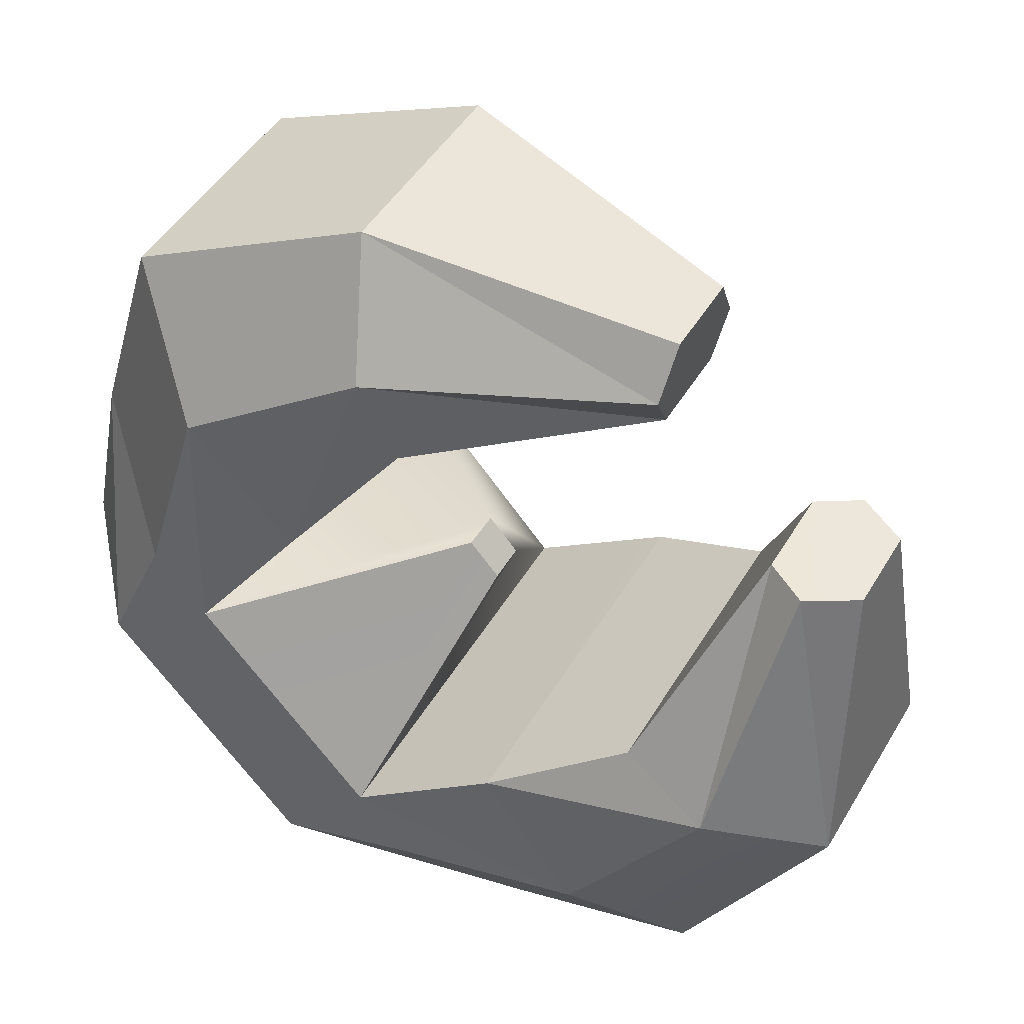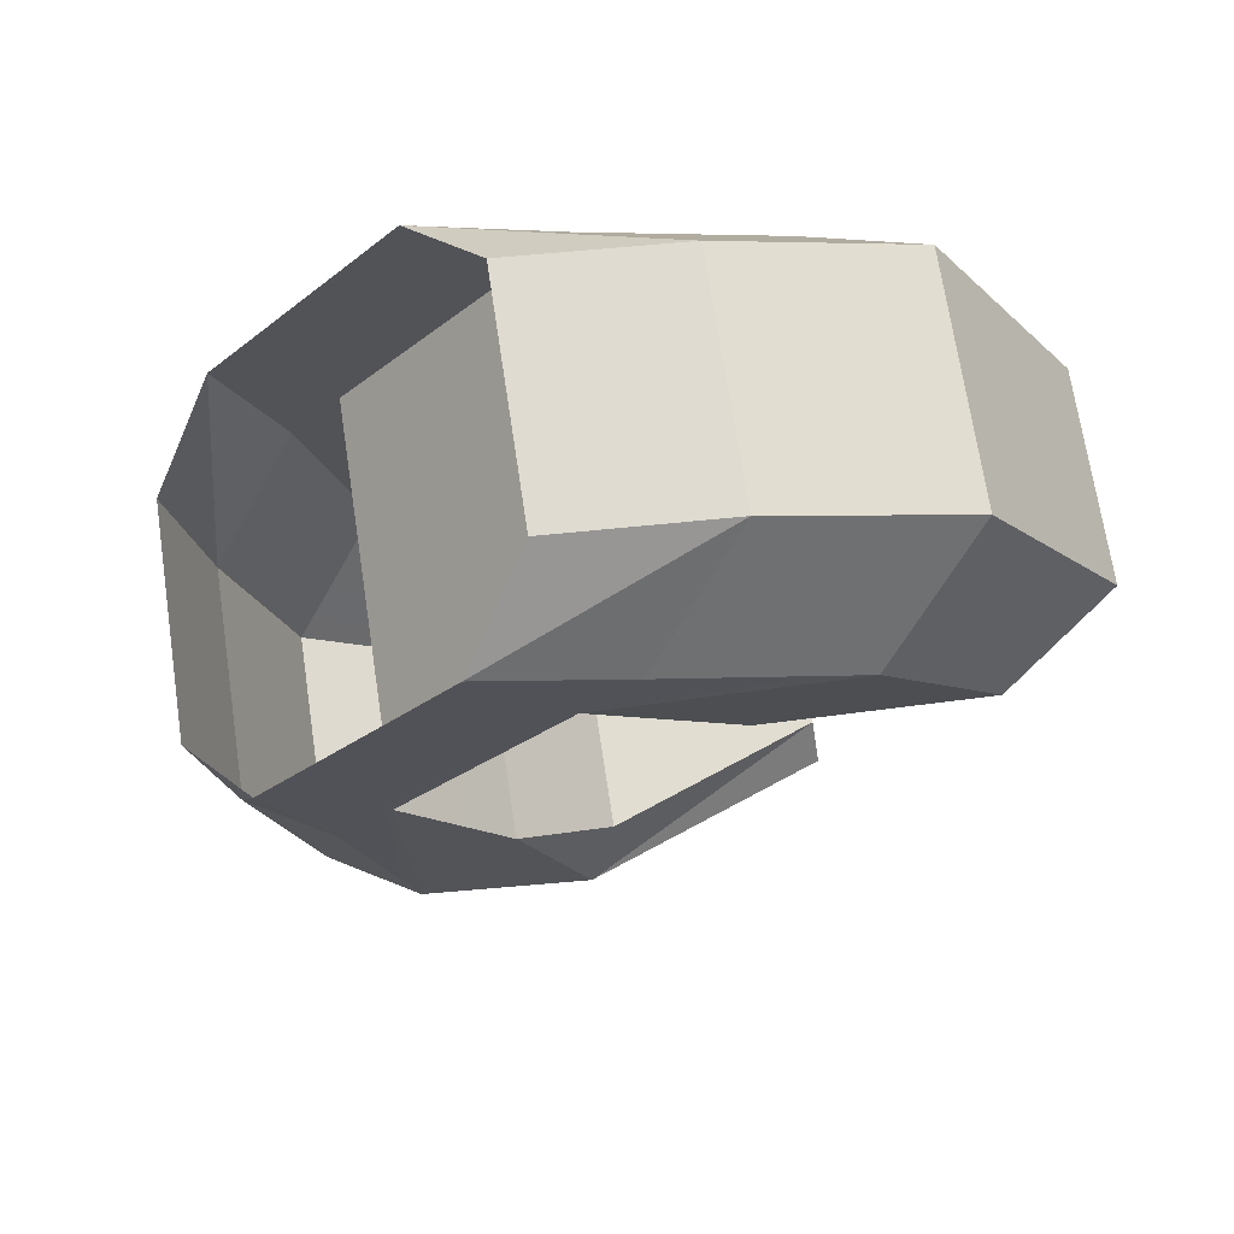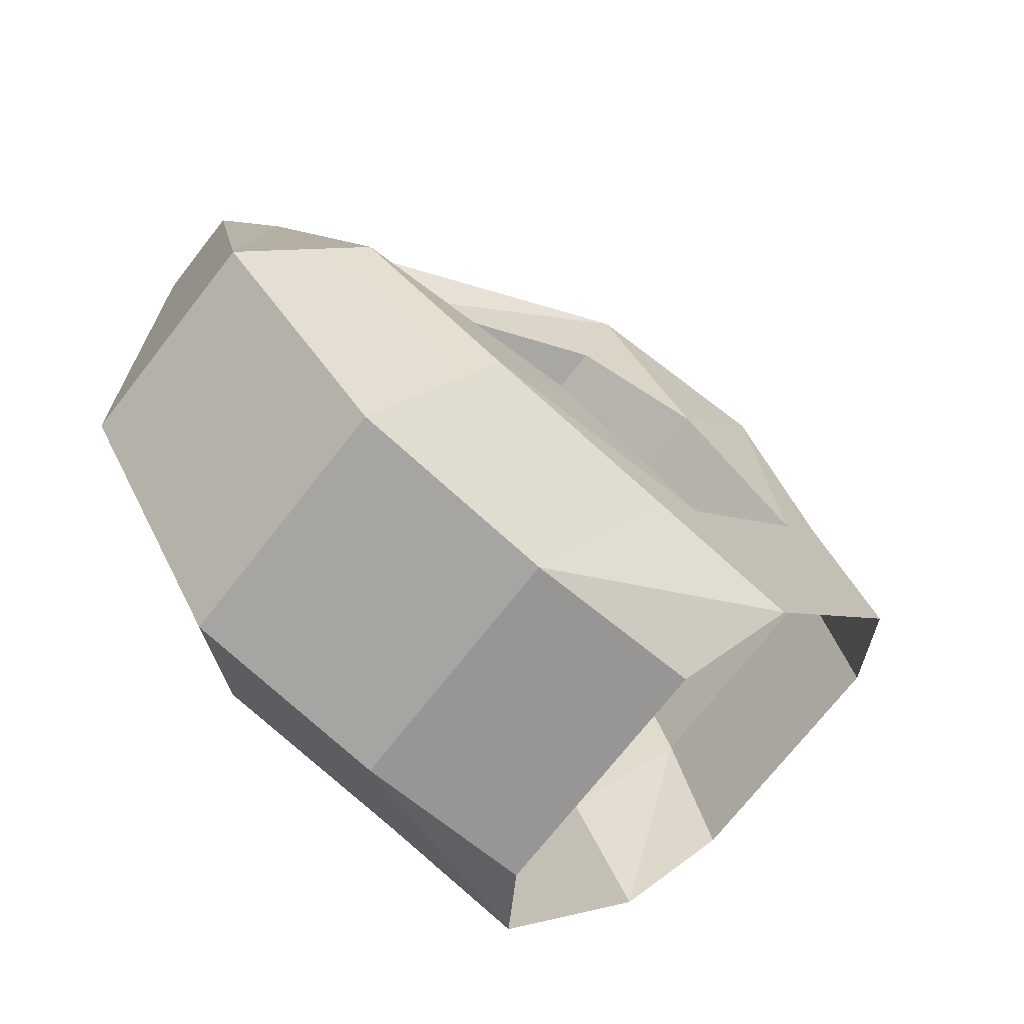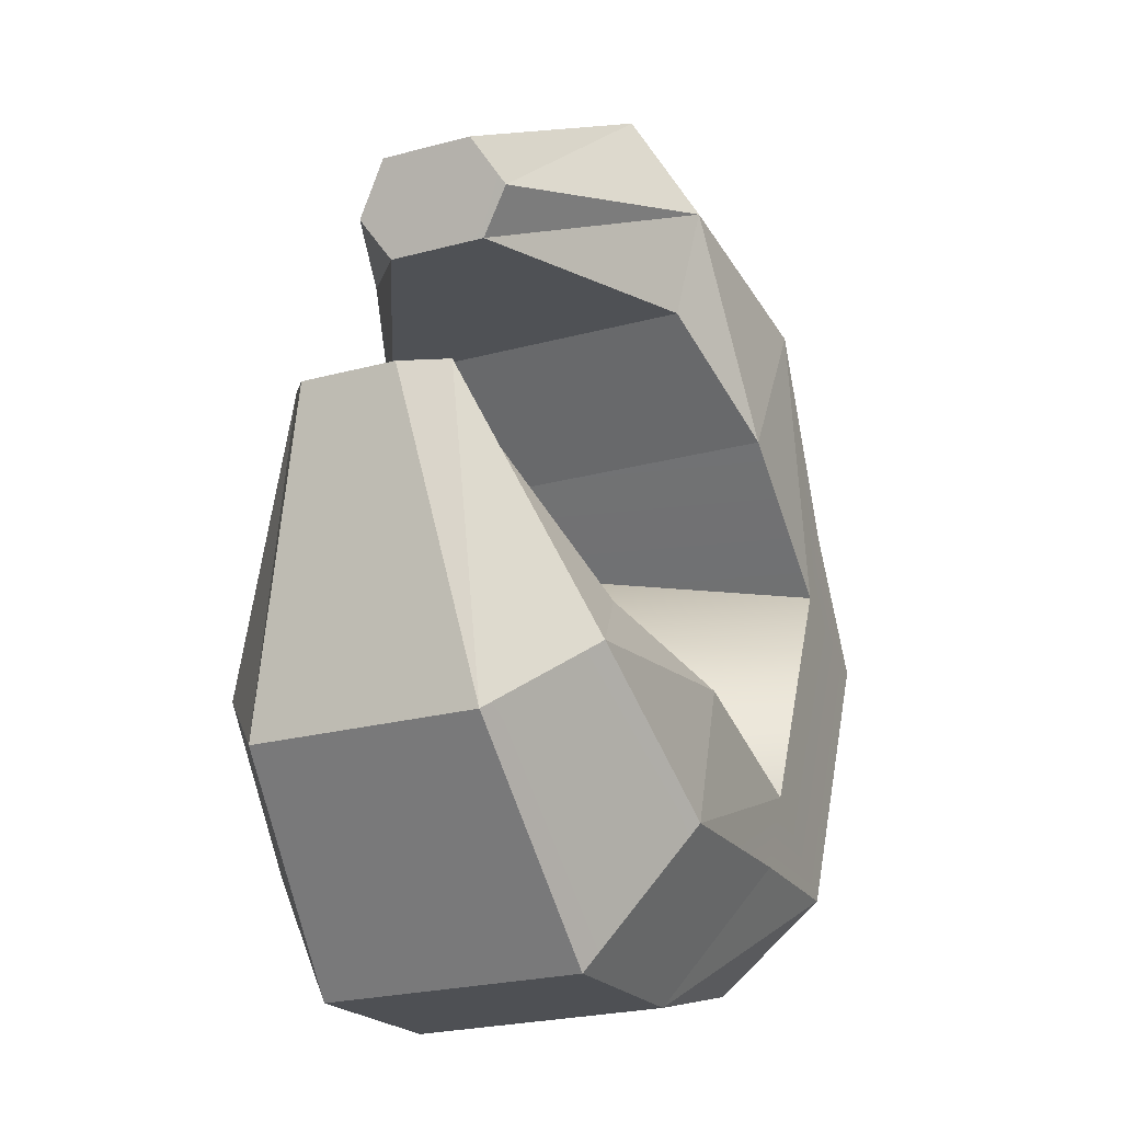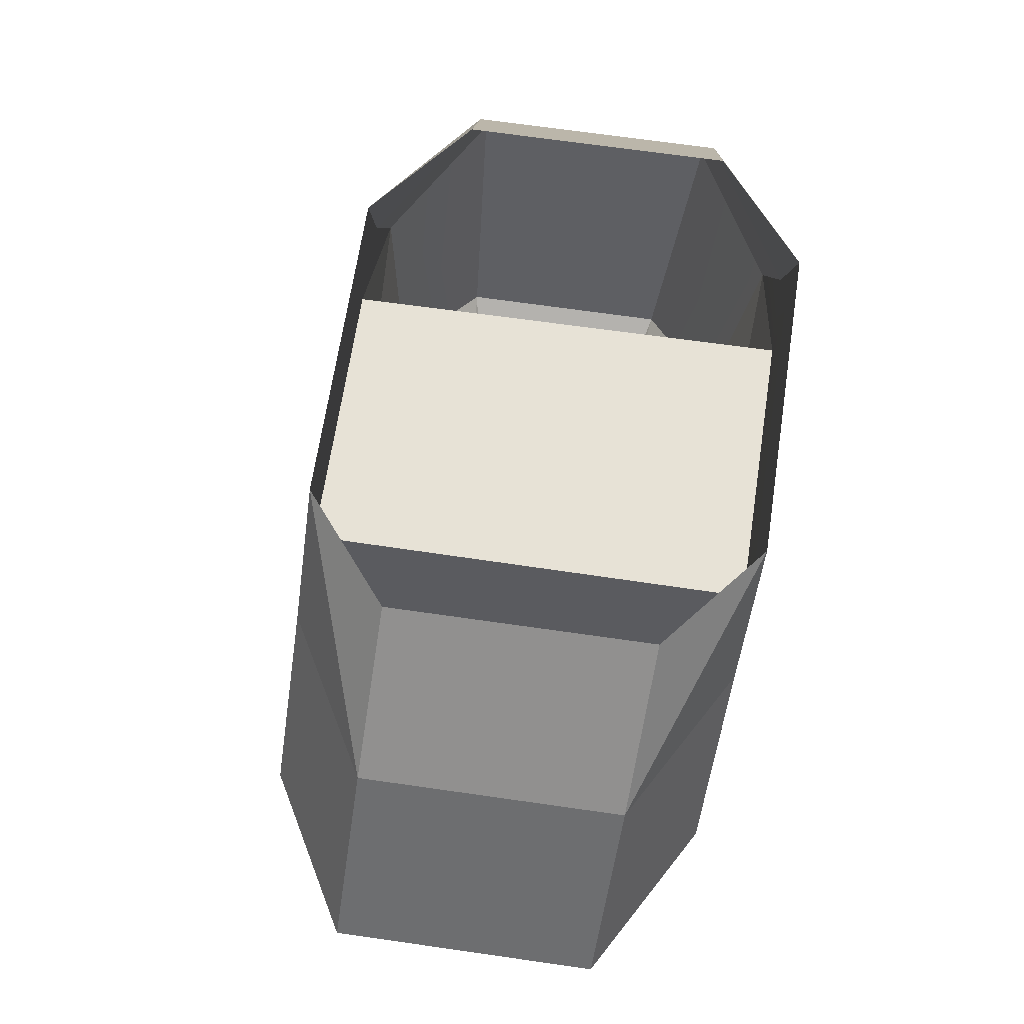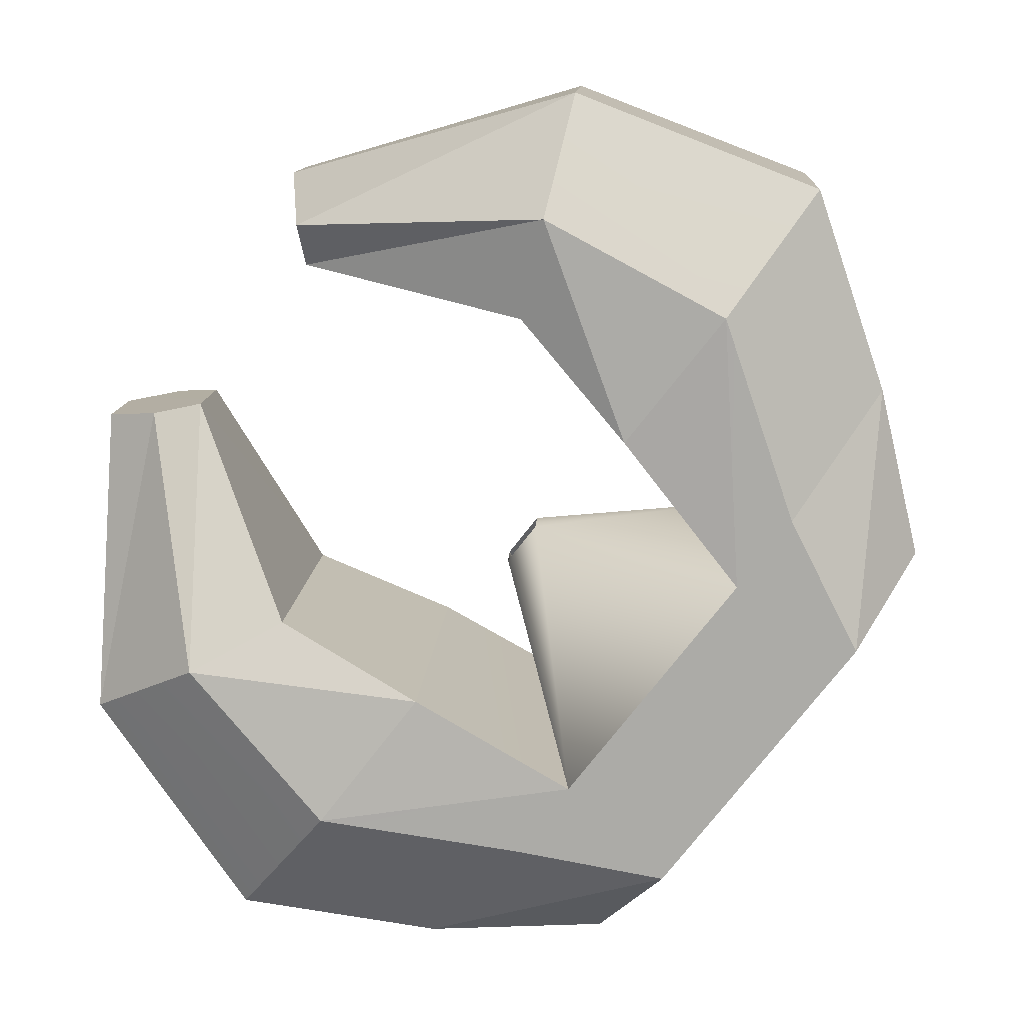
<metadata>
{"format":"obj","ext":"obj","renderer":"f3d","projection":"perspective","resolution":1024,"background":"white","views":[{"elev":40.2,"azim":20.9,"up":"+Y"},{"elev":-26.6,"azim":-1.4,"up":"+Z"},{"elev":-64.0,"azim":133.0,"up":"+Y"},{"elev":-8.1,"azim":105.5,"up":"+Y"},{"elev":-63.8,"azim":-104.2,"up":"+Y"},{"elev":17.9,"azim":174.5,"up":"+Y"}]}
</metadata>
<code>
o Repair_platform_Repair_platform_Mesh_None.000_Repair_platform_Repair_platform_Mesh_None.008
v -0.004767 0.01279 -0.01963
v -0.01157 0.01921 -0.01241
v -0.01485 0.01687 0.008879
v 0.01318 -0.01873 0.009127
v 0.01645 -0.01638 -0.01216
v 0.02857 -0.01926 0.01056
v 0.006371 -0.0123 0.01635
v 0.01188 -0.008355 -0.01949
v -0.01028 0.008842 0.0162
v -0.01148 0.03161 0.01021
v 0.03184 -0.01692 -0.01064
v -0.008221 0.03395 -0.011
v 0.0491 -0.01405 -0.008738
v -0.002333 0.05154 -0.009176
v 0.03346 0.00783 -0.01533
v 0.02821 0.00407 0.01877
v 0.04083 0.01079 0.0168
v 0.01933 -0.009735 0.01773
v 0.04584 -0.01639 0.01246
v 5.3e-05 0.01475 0.01756
v 0.005646 0.01855 -0.01813
v 0.01004 0.02732 0.01862
v 0.02482 -0.0058 -0.01796
v 0.01529 0.03108 -0.01548
v 0.01956 0.03795 0.01662
v 0.01481 -0.003993 0.01769
v 0.001023 0.02442 -0.01817
v 0.0202 7.1e-05 -0.018
v -0.004469 0.02049 0.01752
v 0.04496 0.01376 -0.01009
v 0.0518 0.03094 0.001357
v 0.0237 0.04091 -0.01027
v 0.04188 0.04361 0.001274
v 0.001418 0.03808 0.01934
v 0.01719 0.04649 0.01902
v 0.05897 0.002318 0.01361
v -0.005597 0.0492 0.01203
v 0.01567 0.05754 0.01324
v 0.04208 -0.00293 -0.01605
v 0.05327 0.009869 -0.01158
v 0.006909 0.04201 -0.01635
v 0.01849 0.05957 -0.005092
v 0.06179 0.00434 -0.004724
v 0.03659 -0.006864 0.01963
v 0.02194 0.04989 -0.01184
v 0.04852 0.006467 0.01928
v 0.05874 0.02904 0.01004
v 0.05054 0.03004 0.009547
v 0.05391 0.0293 0.01227
v 0.04268 0.04762 -0.000808
v 0.04277 0.05176 0.002186
v 0.04062 0.04271 0.009464
v 0.05992 0.02989 0.002331
v 0.0559 0.03073 -0.000697
v 0.04068 0.04619 0.01216
v 0.04159 0.05092 0.00989
v 5.3e-05 0.01475 0.01756
v 0.005646 0.01855 -0.01813
v 0.01481 -0.003993 0.01769
v 0.0202 7.1e-05 -0.018
v 0.02076 0.01836 0.003469
v 0.02129 0.01868 -0.000106
v 0.02335 0.01509 0.003486
v 0.02385 0.01545 -9e-05
f 4 5 6
f 3 9 10
f 5 8 11
f 7 4 6
f 2 3 10
f 1 2 12
f 6 11 13
f 12 10 14
f 15 16 17
f 18 6 19
f 20 21 22
f 11 23 13
f 22 24 25
f 26 7 18
f 1 27 21
f 28 26 16
f 9 20 29
f 30 17 31
f 25 32 33
f 34 22 35
f 19 13 36
f 14 37 38
f 39 15 40
f 41 14 42
f 13 39 43
f 37 34 38
f 44 19 36
f 24 41 45
f 16 44 46
f 47 48 49
f 33 50 51
f 35 25 52
f 36 43 53
f 42 38 51
f 40 30 31
f 45 42 50
f 43 40 54
f 38 35 55
f 46 36 49
f 32 45 33
f 17 46 48
f 26 18 44
f 21 57 58
f 27 12 14
f 8 1 28
f 29 20 34
f 21 27 41
f 7 26 9
f 10 29 37
f 23 28 39
f 23 8 28
f 5 11 6
f 9 29 10
f 8 23 11
f 18 7 6
f 12 2 10
f 27 1 12
f 19 6 13
f 10 37 14
f 30 15 17
f 44 18 19
f 21 24 22
f 23 39 13
f 24 32 25
f 15 28 16
f 17 48 31
f 52 25 33
f 22 25 35
f 13 43 36
f 42 14 38
f 15 30 40
f 45 41 42
f 39 40 43
f 34 35 38
f 46 44 36
f 32 24 45
f 17 16 46
f 47 31 48
f 53 54 47
f 54 31 47
f 52 33 51
f 55 52 51
f 56 55 51
f 55 35 52
f 47 36 53
f 38 56 51
f 54 40 31
f 42 51 50
f 53 43 54
f 56 38 55
f 36 47 49
f 45 50 33
f 46 49 48
f 16 26 44
f 20 59 57
f 41 27 14
f 1 21 28
f 20 22 34
f 24 21 41
f 26 20 9
f 29 34 37
f 28 15 39
f 58 57 60
f 57 59 60
f 28 58 60
f 26 60 59
f 26 61 20
f 20 62 61
f 28 62 21
f 26 64 28
f 21 20 57
f 20 26 59
f 28 21 58
f 26 28 60
f 26 63 61
f 20 21 62
f 28 64 62
f 26 63 64

</code>
